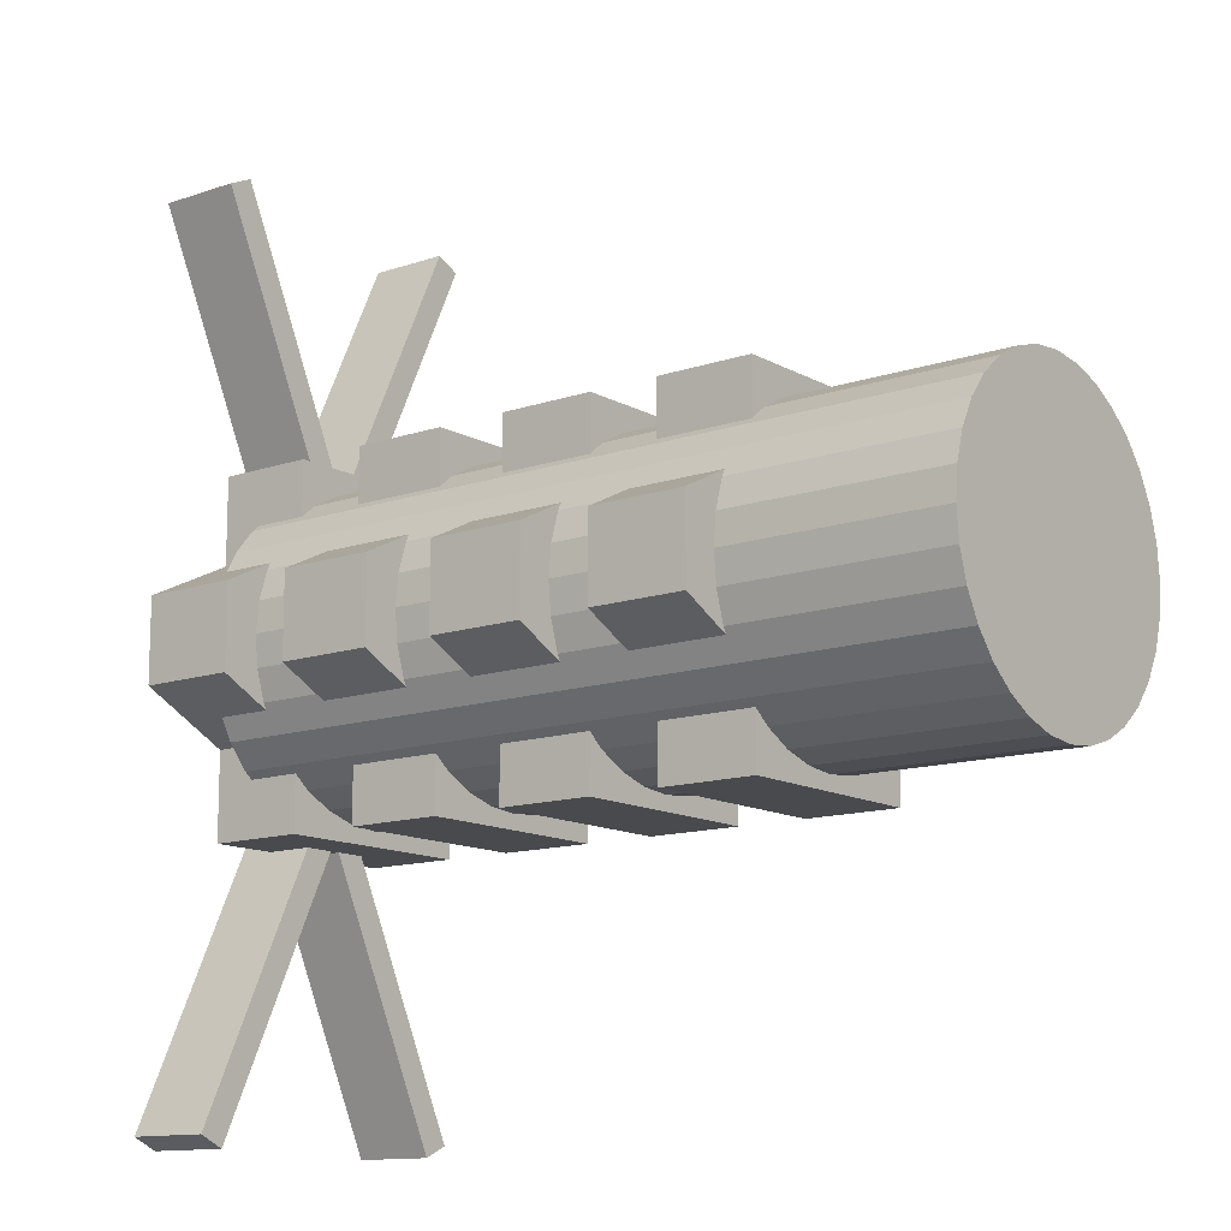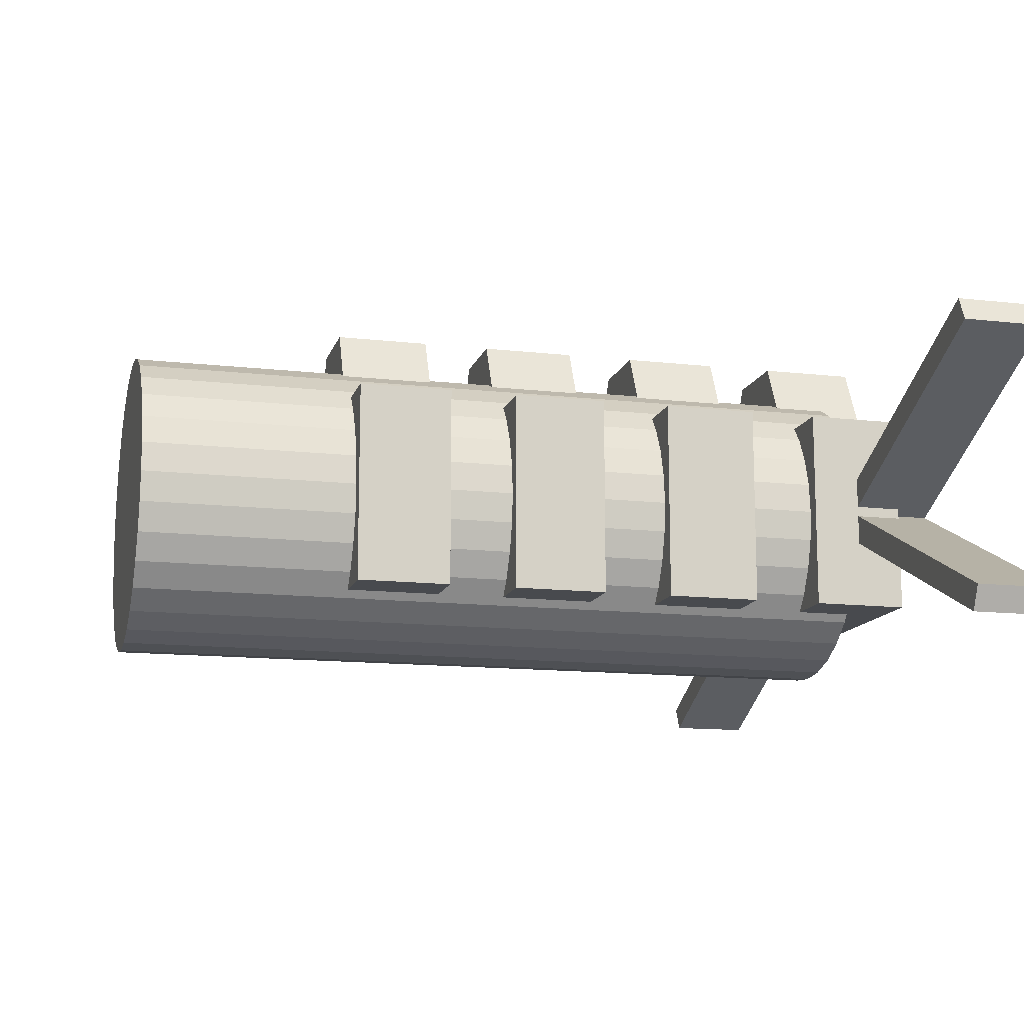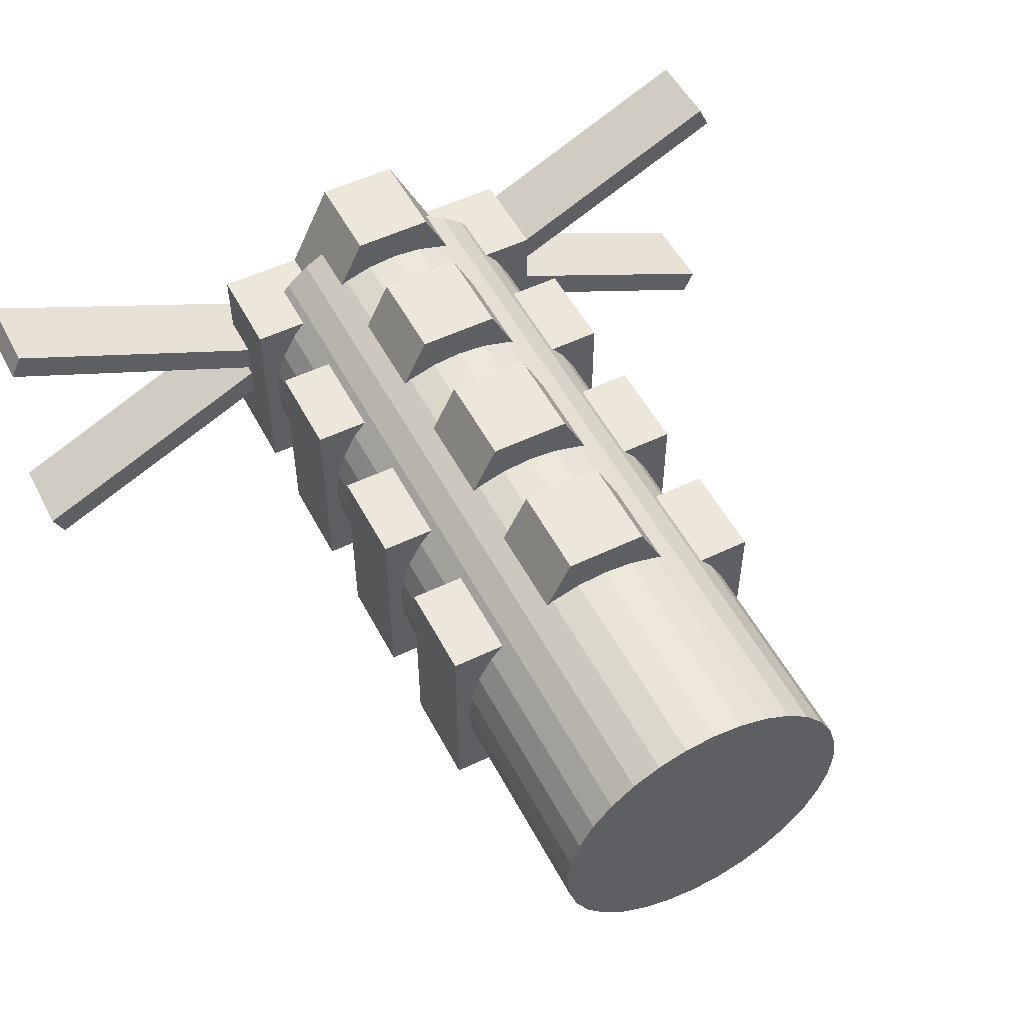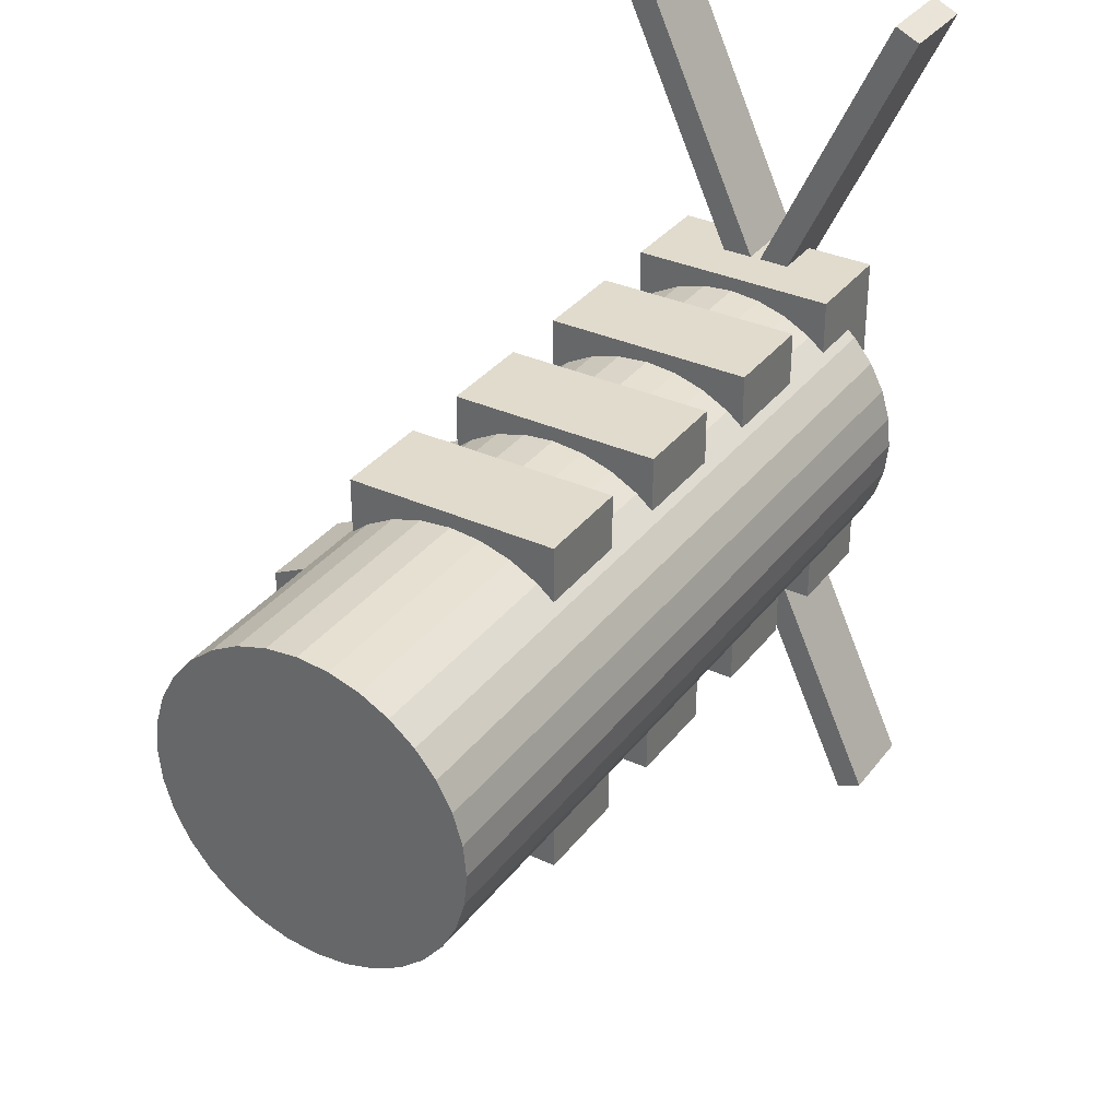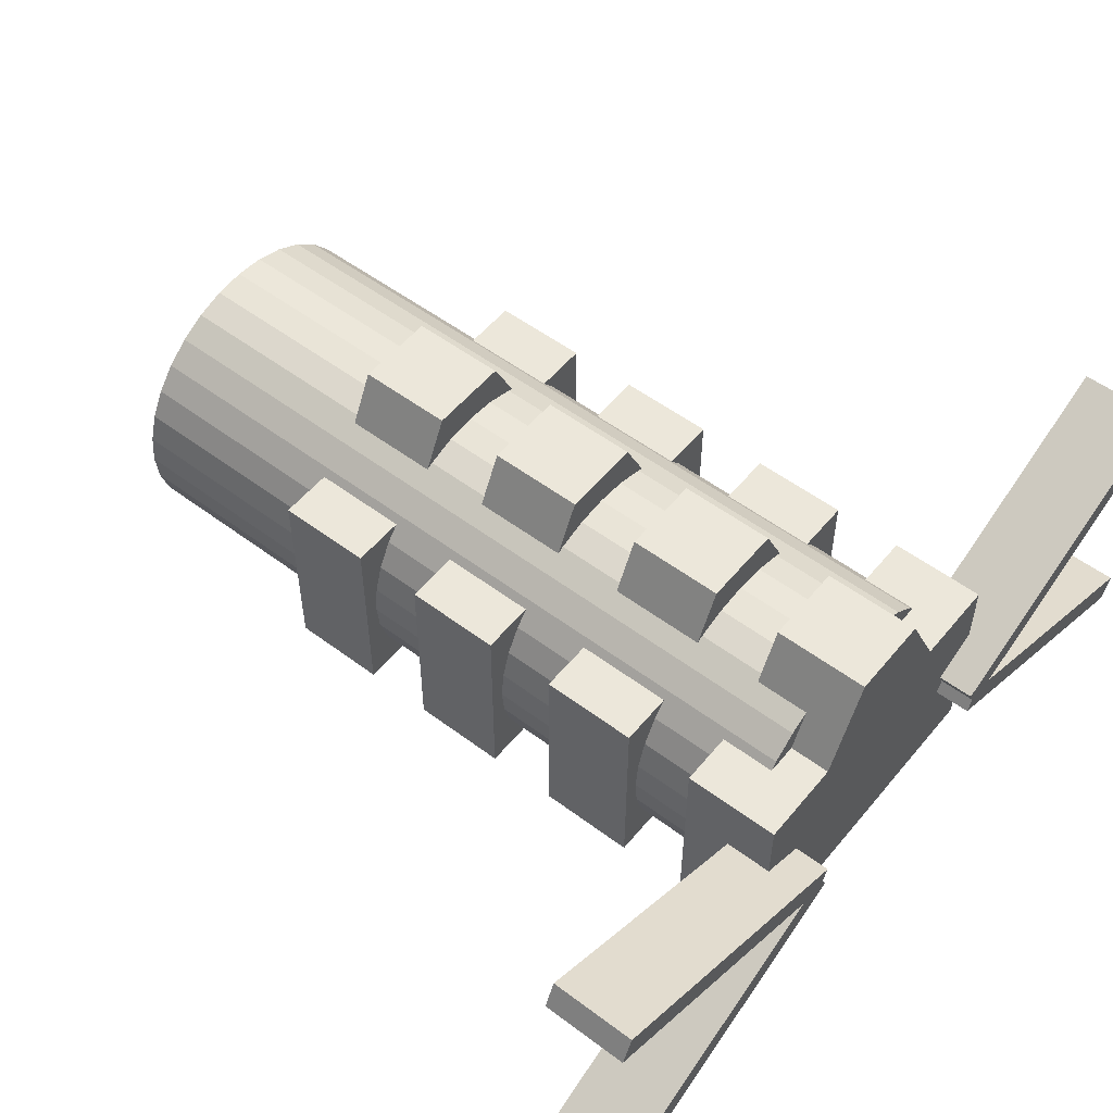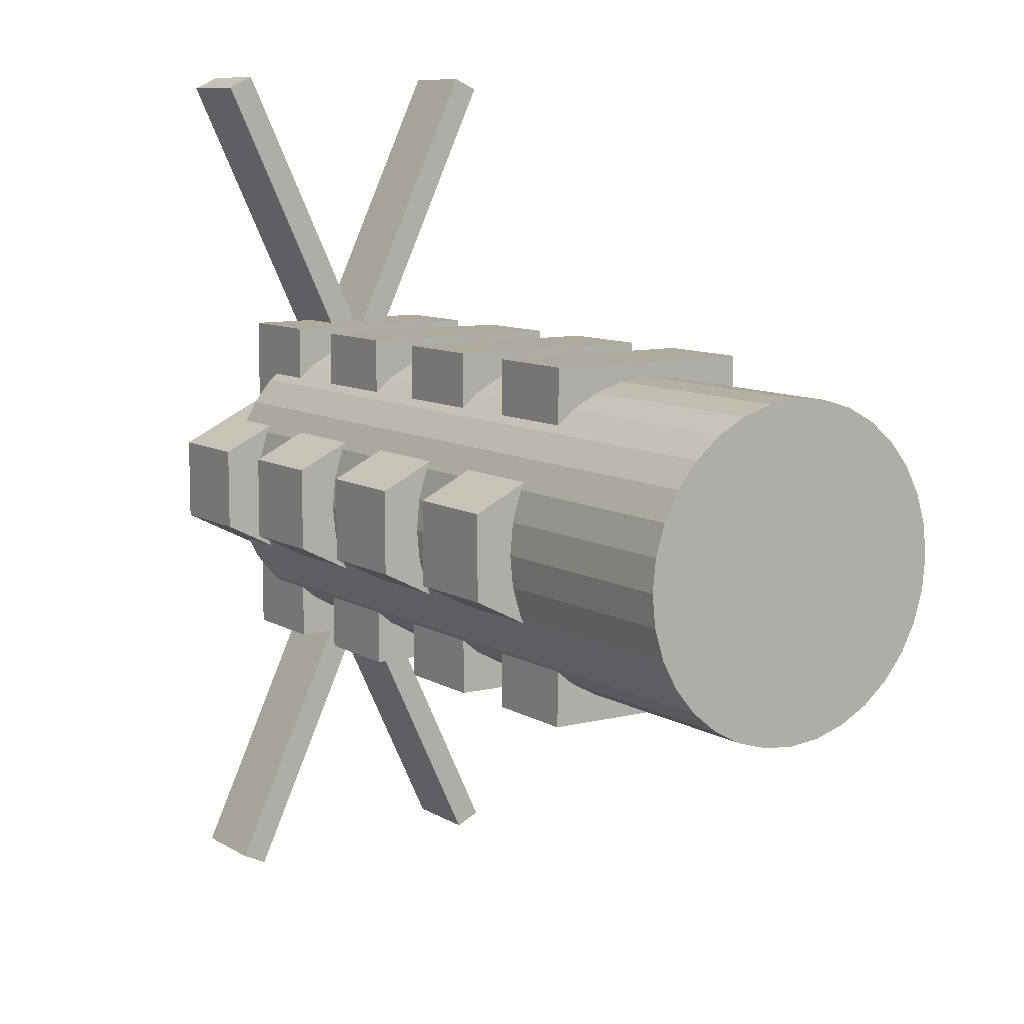
<metadata>
{"format":"obj","ext":"obj","renderer":"f3d","projection":"perspective","resolution":1024,"background":"white","views":[{"elev":-12.8,"azim":-141.8,"up":"+Z"},{"elev":-13.2,"azim":-14.7,"up":"+Y"},{"elev":52.7,"azim":-117.3,"up":"+Y"},{"elev":33.9,"azim":-58.4,"up":"+Z"},{"elev":53.6,"azim":38.6,"up":"+Y"},{"elev":9.3,"azim":-123.6,"up":"+Z"}]}
</metadata>
<code>
o Cube.001
v 0.3571 -0.007383 -0.08627
v 0.3571 0.00845 -0.07889
v 0.3571 0.08427 -0.2828
v 0.3571 0.1001 -0.2754
v 0.4102 -0.007383 -0.08627
v 0.4102 0.00845 -0.07889
v 0.4102 0.08427 -0.2828
v 0.4102 0.1001 -0.2754
f 1 2 4 3
f 3 4 8 7
f 7 8 6 5
f 5 6 2 1
f 3 7 5 1
f 8 4 2 6
o Cube.002
v 0.3571 -0.00845 -0.07889
v 0.3571 0.007383 -0.08627
v 0.3571 -0.1001 -0.2754
v 0.3571 -0.08427 -0.2828
v 0.4102 -0.00845 -0.07889
v 0.4102 0.007383 -0.08627
v 0.4102 -0.1001 -0.2754
v 0.4102 -0.08427 -0.2828
f 9 10 12 11
f 11 12 16 15
f 15 16 14 13
f 13 14 10 9
f 11 15 13 9
f 16 12 10 14
o Cube.003
v 0.3571 -0.1001 0.2754
v 0.3571 -0.08427 0.2828
v 0.3571 -0.00845 0.07889
v 0.3571 0.007383 0.08627
v 0.4102 -0.1001 0.2754
v 0.4102 -0.08427 0.2828
v 0.4102 -0.00845 0.07889
v 0.4102 0.007383 0.08627
f 17 18 20 19
f 19 20 24 23
f 23 24 22 21
f 21 22 18 17
f 19 23 21 17
f 24 20 18 22
o Cube.004
v 0.3571 0.08427 0.2828
v 0.3571 0.1001 0.2754
v 0.3571 -0.007383 0.08627
v 0.3571 0.00845 0.07889
v 0.4102 0.08427 0.2828
v 0.4102 0.1001 0.2754
v 0.4102 -0.007383 0.08627
v 0.4102 0.00845 0.07889
f 25 26 28 27
f 27 28 32 31
f 31 32 30 29
f 29 30 26 25
f 27 31 29 25
f 32 28 26 30
o Cube.005
v 0.3258 -0.06576 0.1092
v 0.3258 0.06576 0.1092
v 0.3258 -0.06576 -0.1092
v 0.3258 0.06576 -0.1092
v 0.3871 -0.06576 0.1092
v 0.3871 0.06576 0.1092
v 0.3871 -0.06576 -0.1092
v 0.3871 0.06576 -0.1092
v 0.3258 -0.06576 0
v 0.3258 0.06576 0
v 0.3871 -0.06576 0
v 0.3871 0.06576 0
v 0.3258 0.06576 -0.05458
v 0.3871 -0.06576 -0.05458
v 0.3258 -0.06576 -0.05458
v 0.3871 0.06576 -0.05458
v 0.3258 -0.06576 0.05458
v 0.3871 0.06576 0.05458
v 0.3258 0.06576 0.05458
v 0.3871 -0.06576 0.05458
v 0.3258 0.123 0
v 0.3871 0.123 0
v 0.3258 0.123 -0.02575
v 0.3871 0.123 -0.02575
v 0.3871 0.123 0.02661
v 0.3258 0.123 0.02661
f 47 45 36 35
f 35 36 40 39
f 52 50 38 37
f 37 38 34 33
f 49 52 37 33
f 50 51 34 38
f 48 45 55 56
f 47 46 43 41
f 46 48 44 43
f 49 51 42 41
f 39 40 48 46
f 35 39 46 47
f 40 36 45 48
f 41 42 45 47
f 33 34 51 49
f 44 48 56 54
f 41 43 52 49
f 43 44 50 52
f 56 55 53 54
f 54 53 58 57
f 42 51 58 53
f 51 50 57 58
f 45 42 53 55
f 50 44 54 57
o Cube.006
v 0.2201 -0.06576 0.1092
v 0.2201 0.06576 0.1092
v 0.2201 -0.06576 -0.1092
v 0.2201 0.06576 -0.1092
v 0.2814 -0.06576 0.1092
v 0.2814 0.06576 0.1092
v 0.2814 -0.06576 -0.1092
v 0.2814 0.06576 -0.1092
v 0.2201 -0.06576 0
v 0.2201 0.06576 0
v 0.2814 -0.06576 0
v 0.2814 0.06576 0
v 0.2201 0.06576 -0.05458
v 0.2814 -0.06576 -0.05458
v 0.2201 -0.06576 -0.05458
v 0.2814 0.06576 -0.05458
v 0.2201 -0.06576 0.05458
v 0.2814 0.06576 0.05458
v 0.2201 0.06576 0.05458
v 0.2814 -0.06576 0.05458
v 0.2201 0.123 0
v 0.2814 0.123 0
v 0.2201 0.123 -0.02575
v 0.2814 0.123 -0.02575
v 0.2814 0.123 0.02661
v 0.2201 0.123 0.02661
f 73 71 62 61
f 61 62 66 65
f 78 76 64 63
f 63 64 60 59
f 75 78 63 59
f 76 77 60 64
f 74 71 81 82
f 73 72 69 67
f 72 74 70 69
f 75 77 68 67
f 65 66 74 72
f 61 65 72 73
f 66 62 71 74
f 67 68 71 73
f 59 60 77 75
f 70 74 82 80
f 67 69 78 75
f 69 70 76 78
f 82 81 79 80
f 80 79 84 83
f 68 77 84 79
f 77 76 83 84
f 71 68 79 81
f 76 70 80 83
o Cube.007
v 0.007646 -0.06576 0.1092
v 0.007646 0.06576 0.1092
v 0.007646 -0.06576 -0.1092
v 0.007646 0.06576 -0.1092
v 0.06893 -0.06576 0.1092
v 0.06893 0.06576 0.1092
v 0.06893 -0.06576 -0.1092
v 0.06893 0.06576 -0.1092
v 0.007646 -0.06576 0
v 0.007646 0.06576 0
v 0.06893 -0.06576 0
v 0.06893 0.06576 0
v 0.007646 0.06576 -0.05458
v 0.06893 -0.06576 -0.05458
v 0.007646 -0.06576 -0.05458
v 0.06893 0.06576 -0.05458
v 0.007646 -0.06576 0.05458
v 0.06893 0.06576 0.05458
v 0.007646 0.06576 0.05458
v 0.06893 -0.06576 0.05458
v 0.007646 0.123 0
v 0.06893 0.123 0
v 0.007646 0.123 -0.02575
v 0.06893 0.123 -0.02575
v 0.06893 0.123 0.02661
v 0.007646 0.123 0.02661
f 99 97 88 87
f 87 88 92 91
f 104 102 90 89
f 89 90 86 85
f 101 104 89 85
f 102 103 86 90
f 100 97 107 108
f 99 98 95 93
f 98 100 96 95
f 101 103 94 93
f 91 92 100 98
f 87 91 98 99
f 92 88 97 100
f 93 94 97 99
f 85 86 103 101
f 96 100 108 106
f 93 95 104 101
f 95 96 102 104
f 108 107 105 106
f 106 105 110 109
f 94 103 110 105
f 103 102 109 110
f 97 94 105 107
f 102 96 106 109
o Cube.008
v 0.1134 -0.06576 0.1092
v 0.1134 0.06576 0.1092
v 0.1134 -0.06576 -0.1092
v 0.1134 0.06576 -0.1092
v 0.1747 -0.06576 0.1092
v 0.1747 0.06576 0.1092
v 0.1747 -0.06576 -0.1092
v 0.1747 0.06576 -0.1092
v 0.1134 -0.06576 0
v 0.1134 0.06576 0
v 0.1747 -0.06576 0
v 0.1747 0.06576 0
v 0.1134 0.06576 -0.05458
v 0.1747 -0.06576 -0.05458
v 0.1134 -0.06576 -0.05458
v 0.1747 0.06576 -0.05458
v 0.1134 -0.06576 0.05458
v 0.1747 0.06576 0.05458
v 0.1134 0.06576 0.05458
v 0.1747 -0.06576 0.05458
v 0.1134 0.123 0
v 0.1747 0.123 0
v 0.1134 0.123 -0.02575
v 0.1747 0.123 -0.02575
v 0.1747 0.123 0.02661
v 0.1134 0.123 0.02661
f 125 123 114 113
f 113 114 118 117
f 130 128 116 115
f 115 116 112 111
f 127 130 115 111
f 128 129 112 116
f 126 123 133 134
f 125 124 121 119
f 124 126 122 121
f 127 129 120 119
f 117 118 126 124
f 113 117 124 125
f 118 114 123 126
f 119 120 123 125
f 111 112 129 127
f 122 126 134 132
f 119 121 130 127
f 121 122 128 130
f 134 133 131 132
f 132 131 136 135
f 120 129 136 131
f 129 128 135 136
f 123 120 131 133
f 128 122 132 135
o Cylinder
v -0.1321 0 -0.1
v 0.3608 -0 -0.1
v -0.1321 -0.01951 -0.09808
v 0.3608 -0.01951 -0.09808
v -0.1321 -0.03827 -0.09239
v 0.3608 -0.03827 -0.09239
v -0.1321 -0.05556 -0.08315
v 0.3608 -0.05556 -0.08315
v -0.1321 -0.07071 -0.07071
v 0.3608 -0.07071 -0.07071
v -0.1321 -0.08315 -0.05556
v 0.3608 -0.08315 -0.05556
v -0.1321 -0.09239 -0.03827
v 0.3608 -0.09239 -0.03827
v -0.1321 -0.09808 -0.01951
v 0.3608 -0.09808 -0.01951
v -0.1321 -0.1 0
v 0.3608 -0.1 0
v -0.1321 -0.09808 0.01951
v 0.3608 -0.09808 0.01951
v -0.1321 -0.09239 0.03827
v 0.3608 -0.09239 0.03827
v -0.1321 -0.08315 0.05556
v 0.3608 -0.08315 0.05556
v -0.1321 -0.07071 0.07071
v 0.3608 -0.07071 0.07071
v -0.1321 -0.05556 0.08315
v 0.3608 -0.05556 0.08315
v -0.1321 -0.03827 0.09239
v 0.3608 -0.03827 0.09239
v -0.1321 -0.01951 0.09808
v 0.3608 -0.01951 0.09808
v -0.1321 0 0.1
v 0.3608 -0 0.1
v -0.1321 0.01951 0.09808
v 0.3608 0.01951 0.09808
v -0.1321 0.03827 0.09239
v 0.3608 0.03827 0.09239
v -0.1321 0.05556 0.08315
v 0.3608 0.05556 0.08315
v -0.1321 0.07071 0.07071
v 0.3608 0.07071 0.07071
v -0.1321 0.08315 0.05556
v 0.3608 0.08315 0.05556
v -0.1321 0.09239 0.03827
v 0.3608 0.09239 0.03827
v -0.1321 0.09808 0.01951
v 0.3608 0.09808 0.01951
v -0.1321 0.1 0
v 0.3608 0.1 0
v -0.1321 0.09808 -0.01951
v 0.3608 0.09808 -0.01951
v -0.1321 0.09239 -0.03827
v 0.3608 0.09239 -0.03827
v -0.1321 0.08315 -0.05556
v 0.3608 0.08315 -0.05556
v -0.1321 0.07071 -0.07071
v 0.3608 0.07071 -0.07071
v -0.1321 0.05556 -0.08315
v 0.3608 0.05556 -0.08315
v -0.1321 0.03827 -0.09239
v 0.3608 0.03827 -0.09239
v -0.1321 0.01951 -0.09808
v 0.3608 0.01951 -0.09808
f 137 138 140 139
f 139 140 142 141
f 141 142 144 143
f 143 144 146 145
f 145 146 148 147
f 147 148 150 149
f 149 150 152 151
f 151 152 154 153
f 153 154 156 155
f 155 156 158 157
f 157 158 160 159
f 159 160 162 161
f 161 162 164 163
f 163 164 166 165
f 165 166 168 167
f 167 168 170 169
f 169 170 172 171
f 171 172 174 173
f 173 174 176 175
f 175 176 178 177
f 177 178 180 179
f 179 180 182 181
f 181 182 184 183
f 183 184 186 185
f 185 186 188 187
f 187 188 190 189
f 189 190 192 191
f 191 192 194 193
f 193 194 196 195
f 195 196 198 197
f 140 138 200 198 196 194 192 190 188 186 184 182 180 178 176 174 172 170 168 166 164 162 160 158 156 154 152 150 148 146 144 142
f 197 198 200 199
f 199 200 138 137
f 137 139 141 143 145 147 149 151 153 155 157 159 161 163 165 167 169 171 173 175 177 179 181 183 185 187 189 191 193 195 197 199

</code>
